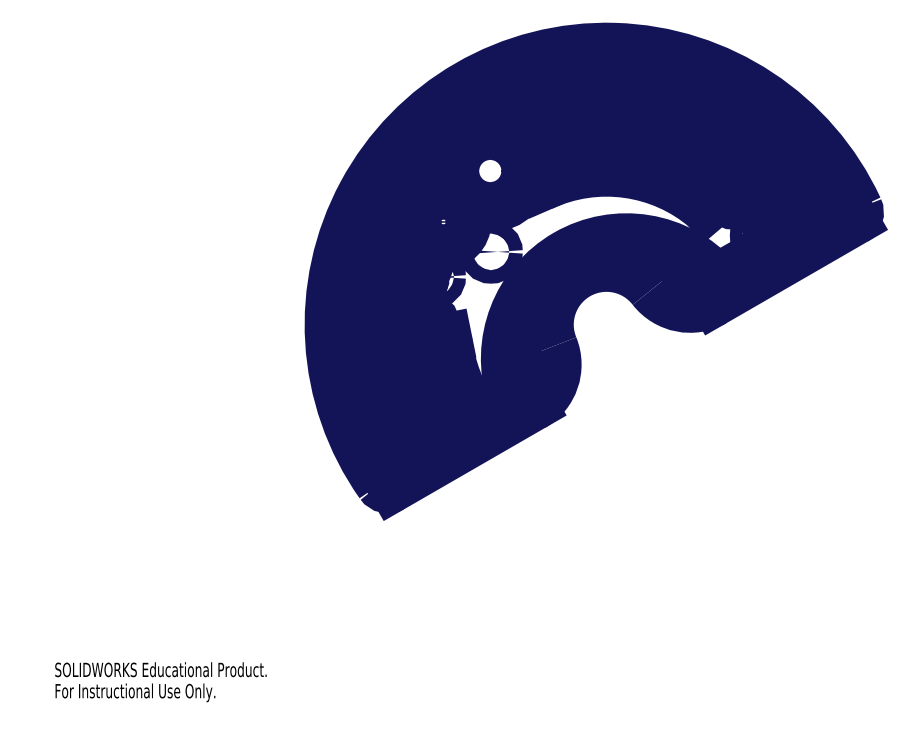
<metadata>
{"format":"dxf","ext":"dxf","renderer":"ezdxf+matplotlib","layout":"modelspace","background":"white","min_lineweight":24,"dpi":150}
</metadata>
<code>
0
SECTION
2
ENTITIES
0
LINE
8
SLD-0
10
173.6
20
108.7
30
0
11
203.3
21
125.9
31
0
0
LINE
8
SLD-0
10
109.6
20
72.38
30
0
11
123.7
21
80.03
31
0
0
LINE
8
SLD-0
10
105.9
20
79.3
30
0
11
109.6
21
72.38
31
0
0
LINE
8
SLD-0
10
96.64
20
91.7
30
0
11
101.5
21
92.64
31
0
0
LINE
8
SLD-0
10
103.5
20
96.07
30
0
11
96.23
21
94.6
31
0
0
LINE
8
SLD-0
10
111
20
75.41
30
0
11
109
21
78.97
31
0
0
LINE
8
SLD-0
10
120.7
20
80.68
30
0
11
111
21
75.41
31
0
0
LINE
8
SLD-0
10
190.9
20
121
30
0
11
174.6
21
111.7
31
0
0
LINE
8
SLD-0
10
200.5
20
126.6
30
0
11
192.6
21
122
31
0
0
LINE
8
SLD-0
10
148.6
20
151.6
30
0
11
150
21
160.6
31
0
0
LINE
8
SLD-0
10
154.8
20
150.7
30
0
11
148.6
21
151.6
31
0
0
LINE
8
SLD-0
10
148.8
20
149.6
30
0
11
154.4
21
148.7
31
0
0
LINE
8
SLD-0
10
146.2
20
149.6
30
0
11
148.8
21
149.6
31
0
0
LINE
8
SLD-0
10
147
20
151.8
30
0
11
145.6
21
151.6
31
0
0
LINE
8
SLD-0
10
148.2
20
160.7
30
0
11
147
21
151.8
31
0
0
LINE
8
SLD-0
10
141.1
20
151.1
30
0
11
132
21
149.6
31
0
0
LINE
8
SLD-0
10
132.4
20
147.5
30
0
11
141.6
21
149.1
31
0
0
LINE
8
SLD-0
10
123.4
20
148.2
30
0
11
128.6
21
136.2
31
0
0
LINE
8
SLD-0
10
116.2
20
153.2
30
0
11
123.4
21
148.2
31
0
0
LINE
8
SLD-0
10
100.1
20
118.2
30
0
11
89.73
21
124.3
31
0
0
LINE
8
SLD-0
10
98.35
20
114.9
30
0
11
100.1
21
118.2
31
0
0
LINE
8
SLD-0
10
97.47
20
116.9
30
0
11
97.03
21
116
31
0
0
LINE
8
SLD-0
10
127.4
20
148.2
30
0
11
118.4
21
154.3
31
0
0
LINE
8
SLD-0
10
126.7
20
146
30
0
11
128.2
21
146.3
31
0
0
LINE
8
SLD-0
10
126.4
20
146.1
30
0
11
126.7
21
146
31
0
0
LINE
8
SLD-0
10
129.5
20
139.1
30
0
11
126.4
21
146.1
31
0
0
LINE
8
SLD-0
10
88.7
20
121.8
30
0
11
97.47
21
116.9
31
0
0
LINE
8
SLD-0
10
178.2
20
137.9
30
0
11
172.3
21
132.8
31
0
0
LINE
8
SLD-0
10
171.9
20
141.8
30
0
11
178.2
21
137.9
31
0
0
LINE
8
SLD-0
10
179.7
20
139
30
0
11
173
21
143.5
31
0
0
LINE
8
SLD-0
10
180.6
20
138
30
0
11
179.7
21
139
31
0
0
LINE
8
SLD-0
10
171.8
20
130.3
30
0
11
179.2
21
136.6
31
0
0
LINE
8
SLD-0
10
158.8
20
147.7
30
0
11
167.8
21
144.2
31
0
0
LINE
8
SLD-0
10
168.8
20
146
30
0
11
159.5
21
149.6
31
0
0
LINE
8
SLD-0
10
89.27
20
56.81
30
0
11
126.1
21
78.07
31
0
0
LINE
8
SLD-0
10
174
20
105.7
30
0
11
210.9
21
127
31
0
0
CIRCLE
8
SLD-0
10
145.2
20
150.4
30
0
40
0.75
0
CIRCLE
8
SLD-0
10
96.11
20
88.38
30
0
40
0.75
0
ARC
8
SLD-0
10
146.9
20
161.8
30
0
40
1.134
50
88.83
51
268.8
0
ARC
8
SLD-0
10
145.6
20
99.6
30
0
40
63.38
50
24.48
51
88.83
0
ARC
8
SLD-0
10
150.9
20
90.57
30
0
40
29.12
50
38.6
51
201.2
0
ARC
8
SLD-0
10
140.1
20
98.01
30
0
40
39.04
50
187.9
51
208.6
0
ARC
8
SLD-0
10
132.1
20
98.1
30
0
40
36.01
50
190.2
51
194.7
0
ARC
8
SLD-0
10
96.11
20
88.38
30
0
40
1.27
50
171
51
27.24
0
ARC
8
SLD-0
10
145.6
20
99.6
30
0
40
51.95
50
182
51
192.3
0
ARC
8
SLD-0
10
94.8
20
98.45
30
0
40
1.27
50
352.4
51
210
0
ARC
8
SLD-0
10
132.1
20
98.1
30
0
40
36.01
50
179.7
51
185.6
0
ARC
8
SLD-0
10
147.8
20
100.7
30
0
40
44.5
50
186
51
209.2
0
ARC
8
SLD-0
10
150.9
20
90.57
30
0
40
31.79
50
41.68
51
198.1
0
ARC
8
SLD-0
10
146
20
99.36
30
0
40
49.84
50
25.7
51
27.51
0
ARC
8
SLD-0
10
190.4
20
123.6
30
0
40
1.27
50
11.72
51
259.6
0
ARC
8
SLD-0
10
145.6
20
99.6
30
0
40
52.04
50
25.49
51
27.82
0
ARC
8
SLD-0
10
145.6
20
99.6
30
0
40
61.11
50
26.19
51
85.88
0
ARC
8
SLD-0
10
155.4
20
149.6
30
0
40
1.27
50
221
51
116.2
0
ARC
8
SLD-0
10
145.2
20
150.4
30
0
40
1.27
50
70.57
51
318.2
0
ARC
8
SLD-0
10
145.6
20
99.6
30
0
40
61.11
50
87.55
51
88.83
0
CIRCLE
8
SLD-0
10
146.9
20
161.8
30
0
40
0.4953
0
CIRCLE
8
SLD-0
10
94.8
20
98.45
30
0
40
0.75
0
CIRCLE
8
SLD-0
10
155.4
20
149.6
30
0
40
0.75
0
CIRCLE
8
SLD-0
10
190.4
20
123.6
30
0
40
0.75
0
CIRCLE
8
SLD-0
10
182.7
20
134.6
30
0
40
0.75
0
ARC
8
SLD-0
10
182.7
20
134.6
30
0
40
1.27
50
10.74
51
258.3
0
ARC
8
SLD-0
10
188.8
20
126.4
30
0
40
1.27
50
162.7
51
48.28
0
ARC
8
SLD-0
10
146
20
99.36
30
0
40
49.84
50
33.34
51
42.95
0
CIRCLE
8
SLD-0
10
188.8
20
126.4
30
0
40
0.75
0
ARC
8
SLD-0
10
145.6
20
99.6
30
0
40
52.04
50
32.18
51
42.56
0
CIRCLE
8
SLD-0
10
142.1
20
150.3
30
0
40
0.75
0
ARC
8
SLD-0
10
142.1
20
150.3
30
0
40
1.27
50
250.6
51
138.2
0
ARC
8
SLD-0
10
131.5
20
148.4
30
0
40
1.27
50
68.57
51
316.2
0
CIRCLE
8
SLD-0
10
131.5
20
148.4
30
0
40
0.75
0
ARC
8
SLD-0
10
145.6
20
99.6
30
0
40
40.34
50
49.48
51
114.9
0
ARC
8
SLD-0
10
145.6
20
99.6
30
0
40
61.11
50
118.7
51
156.1
0
ARC
8
SLD-0
10
97.09
20
114.7
30
0
40
1.27
50
92.93
51
7.569
0
ARC
8
SLD-0
10
145.6
20
99.6
30
0
40
61.11
50
158.7
51
207.3
0
ARC
8
SLD-0
10
96.42
20
74.22
30
0
40
5.743
50
207.3
51
335.1
0
ARC
8
SLD-0
10
95.99
20
73.84
30
0
40
7.781
50
225.2
51
350.8
0
ARC
8
SLD-0
10
145.6
20
99.6
30
0
40
63.38
50
91.01
51
209.6
0
ARC
8
SLD-0
10
144.4
20
161.8
30
0
40
1.148
50
262.3
51
82.11
0
ARC
8
SLD-0
10
128.5
20
147.5
30
0
40
1.27
50
258.6
51
146.2
0
ARC
8
SLD-0
10
145.6
20
99.6
30
0
40
42.63
50
51.19
51
112.2
0
CIRCLE
8
SLD-0
10
144.4
20
161.8
30
0
40
0.4953
0
ARC
8
SLD-0
10
102.4
20
72.8
30
0
40
1.27
50
350.8
51
231.6
0
ARC
8
SLD-0
10
145.6
20
99.6
30
0
40
61.11
50
91.34
51
116.5
0
CIRCLE
8
SLD-0
10
180.5
20
136.7
30
0
40
0.75
0
CIRCLE
8
SLD-0
10
128.5
20
147.5
30
0
40
0.75
0
CIRCLE
8
SLD-0
10
102.4
20
72.8
30
0
40
0.75
0
CIRCLE
8
SLD-0
10
97.1
20
114.7
30
0
40
0.75
0
CIRCLE
8
SLD-0
10
171.8
20
143.2
30
0
40
0.75
0
ARC
8
SLD-0
10
171.8
20
143
30
0
40
1.27
50
19.97
51
275.2
0
ARC
8
SLD-0
10
180.5
20
136.7
30
0
40
1.27
50
187
51
82.17
0
CIRCLE
8
SLD-0
10
158.5
20
148.8
30
0
40
0.75
0
ARC
8
SLD-0
10
158.4
20
148.9
30
0
40
1.27
50
32.97
51
288.2
0
ARC
8
SLD-0
10
169
20
144.7
30
0
40
1.27
50
202
51
97.17
0
CIRCLE
8
SLD-0
10
169
20
144.7
30
0
40
0.75
0
CIRCLE
8
SLD-0
10
94.92
20
101.6
30
0
40
0.75
0
ARC
8
SLD-0
10
96.28
20
111.6
30
0
40
1.27
50
322.1
51
191
0
ARC
8
SLD-0
10
145.6
20
99.6
30
0
40
51.95
50
166.9
51
177.3
0
ARC
8
SLD-0
10
148
20
99.45
30
0
40
52.01
50
167.3
51
177.1
0
CIRCLE
8
SLD-0
10
96.28
20
111.6
30
0
40
0.75
0
ARC
8
SLD-0
10
94.92
20
101.6
30
0
40
1.27
50
159
51
23.69
0
ARC
8
SLD-0
10
100.8
20
75.68
30
0
40
1.27
50
192.6
51
60.82
0
ARC
8
SLD-0
10
143.7
20
98.29
30
0
40
49.72
50
196
51
207.4
0
CIRCLE
8
SLD-0
10
96.93
20
85.31
30
0
40
0.75
0
ARC
8
SLD-0
10
146
20
99.36
30
0
40
49.96
50
196.8
51
206.9
0
CIRCLE
8
SLD-0
10
100.8
20
75.57
30
0
40
0.75
0
ARC
8
SLD-0
10
96.93
20
85.31
30
0
40
1.27
50
342.6
51
215
0
ARC
8
SLD-0
10
142.1
20
150.2
30
0
40
0.75
50
40.37
51
219.9
0
ARC
8
SLD-0
10
182.7
20
134.5
30
0
40
0.75
50
21.72
51
197.1
0
CIRCLE
8
SLD-0
10
112.6
20
156.8
30
0
40
1.829
0
CIRCLE
8
SLD-0
10
202.8
20
132.6
30
0
40
1.829
0
CIRCLE
8
SLD-0
10
88.43
20
66.58
30
0
40
1.829
0
CIRCLE
8
SLD-0
10
184.2
20
138.3
30
0
40
1.585
0
CIRCLE
8
SLD-0
10
172.2
20
147.3
30
0
40
1.585
0
CIRCLE
8
SLD-0
10
168.5
20
140.6
30
0
40
1.585
0
CIRCLE
8
SLD-0
10
179
20
132.9
30
0
40
1.585
0
CIRCLE
8
SLD-0
10
143.4
20
154.1
30
0
40
1.585
0
CIRCLE
8
SLD-0
10
143.9
20
146.5
30
0
40
1.585
0
CIRCLE
8
SLD-0
10
131.1
20
144.3
30
0
40
1.585
0
CIRCLE
8
SLD-0
10
128.9
20
151.6
30
0
40
1.585
0
CIRCLE
8
SLD-0
10
98.66
20
99.9
30
0
40
1.585
0
CIRCLE
8
SLD-0
10
91.07
20
100.2
30
0
40
1.585
0
CIRCLE
8
SLD-0
10
100.2
20
87.83
30
0
40
1.585
0
CIRCLE
8
SLD-0
10
92.86
20
85.86
30
0
40
1.585
0
CIRCLE
8
SLD-0
10
102.6
20
126.7
30
0
40
6
0
CIRCLE
8
SLD-0
10
104.9
20
76.1
30
0
40
1.585
0
CIRCLE
8
SLD-0
10
98.34
20
72.3
30
0
40
1.585
0
CIRCLE
8
SLD-0
10
100.4
20
112.2
30
0
40
1.585
0
CIRCLE
8
SLD-0
10
93.02
20
114.1
30
0
40
1.585
0
CIRCLE
8
SLD-0
10
156.1
20
145.5
30
0
40
1.585
0
CIRCLE
8
SLD-0
10
157.8
20
152.9
30
0
40
1.585
0
CIRCLE
8
SLD-0
10
186.3
20
123.1
30
0
40
1.585
0
CIRCLE
8
SLD-0
10
192.9
20
126.9
30
0
40
1.585
0
CIRCLE
8
SLD-0
10
115
20
140.1
30
0
40
9.525
0
ARC
8
SLD-0
10
167.7
20
116.7
30
0
40
12.7
50
217.8
51
300
0
ARC
8
SLD-0
10
145.6
20
99.6
30
0
40
15.24
50
37.84
51
202.2
0
ARC
8
SLD-0
10
119.7
20
89.06
30
0
40
12.7
50
300
51
22.16
0
ARC
8
SLD-0
10
88
20
59.01
30
0
40
2.54
50
215.2
51
300
0
ARC
8
SLD-0
10
145.6
20
99.6
30
0
40
73.03
50
24.83
51
215.2
0
ARC
8
SLD-0
10
209.6
20
129.2
30
0
40
2.54
50
300
51
24.83
0
CIRCLE
8
SLD-0
10
115.2
20
118.8
30
0
40
1.778
0
CIRCLE
8
SLD-0
10
90.12
20
134.6
30
0
40
1.778
0
ARC
8
SLD-0
10
94.81
20
98.44
30
0
40
0.75
50
30.95
51
210.2
0
ARC
8
SLD-0
10
145.2
20
150.4
30
0
40
0.75
50
123.7
51
303.2
0
ARC
8
SLD-0
10
155.4
20
149.6
30
0
40
0.75
50
65.75
51
245.3
0
ARC
8
SLD-0
10
171.8
20
143.2
30
0
40
0.75
50
16.84
51
196.3
0
ARC
8
SLD-0
10
102.4
20
72.83
30
0
40
0.75
50
172.2
51
349.6
0
ARC
8
SLD-0
10
180.5
20
136.7
30
0
40
0.75
50
193.7
51
12.69
0
MTEXT
8
0
10
0
20
10.42
30
0
40
3.735
41
0
71
     1
72
     1
1
SOLIDWORKS Educational Product.
7
SLDTEXTSTYLE0
73
     1
44
1
0
MTEXT
8
0
10
0
20
4.815
30
0
40
3.735
41
0
71
     1
72
     1
1
For Instructional Use Only.
7
SLDTEXTSTYLE0
73
     1
44
1
0
ENDSEC
0
EOF

</code>
